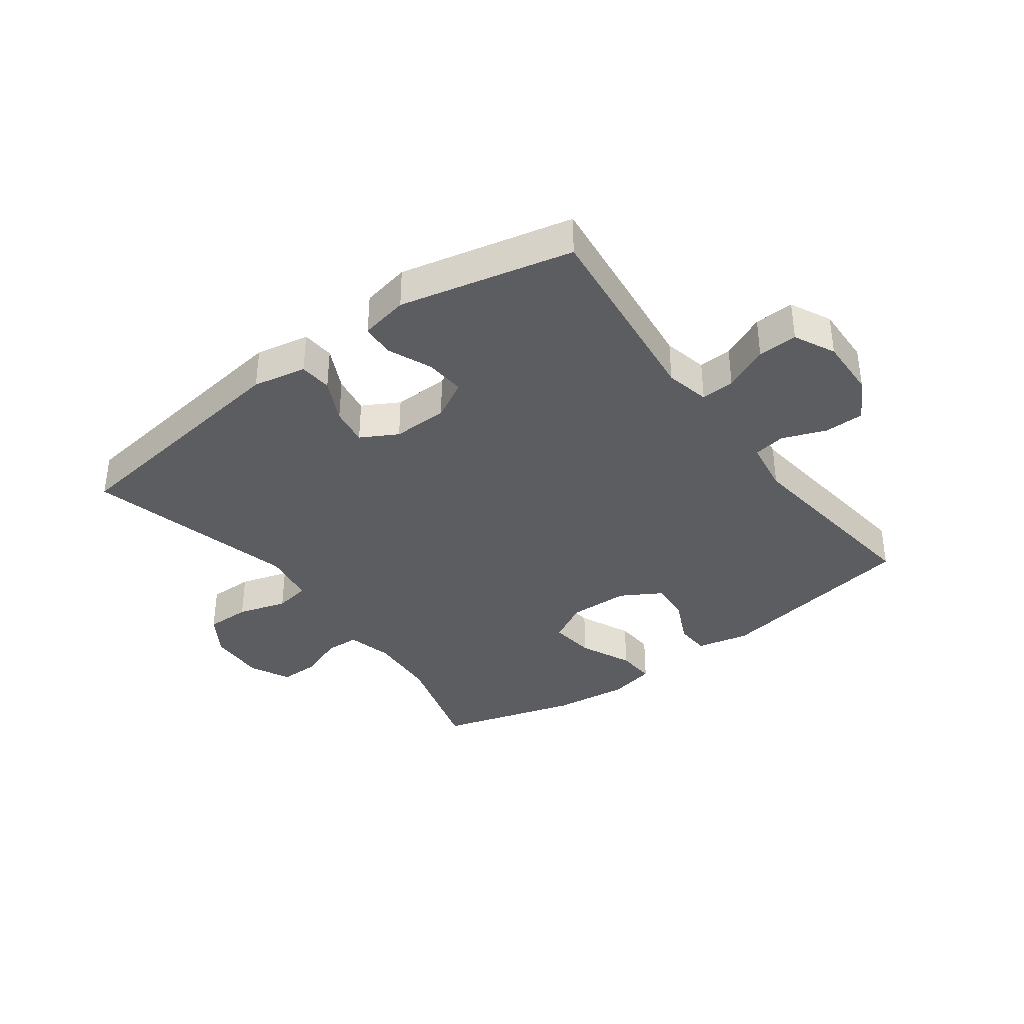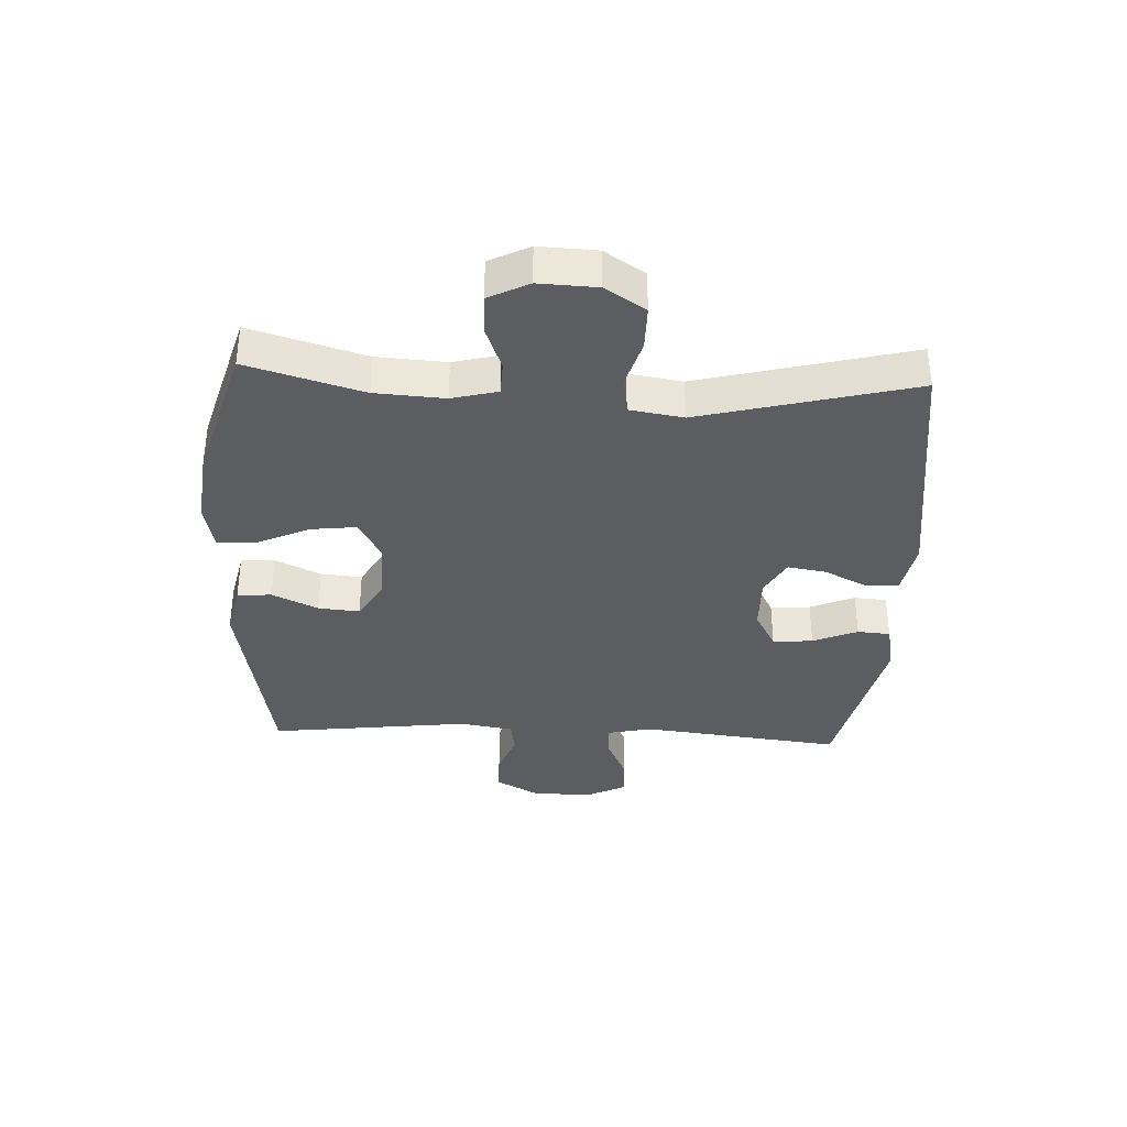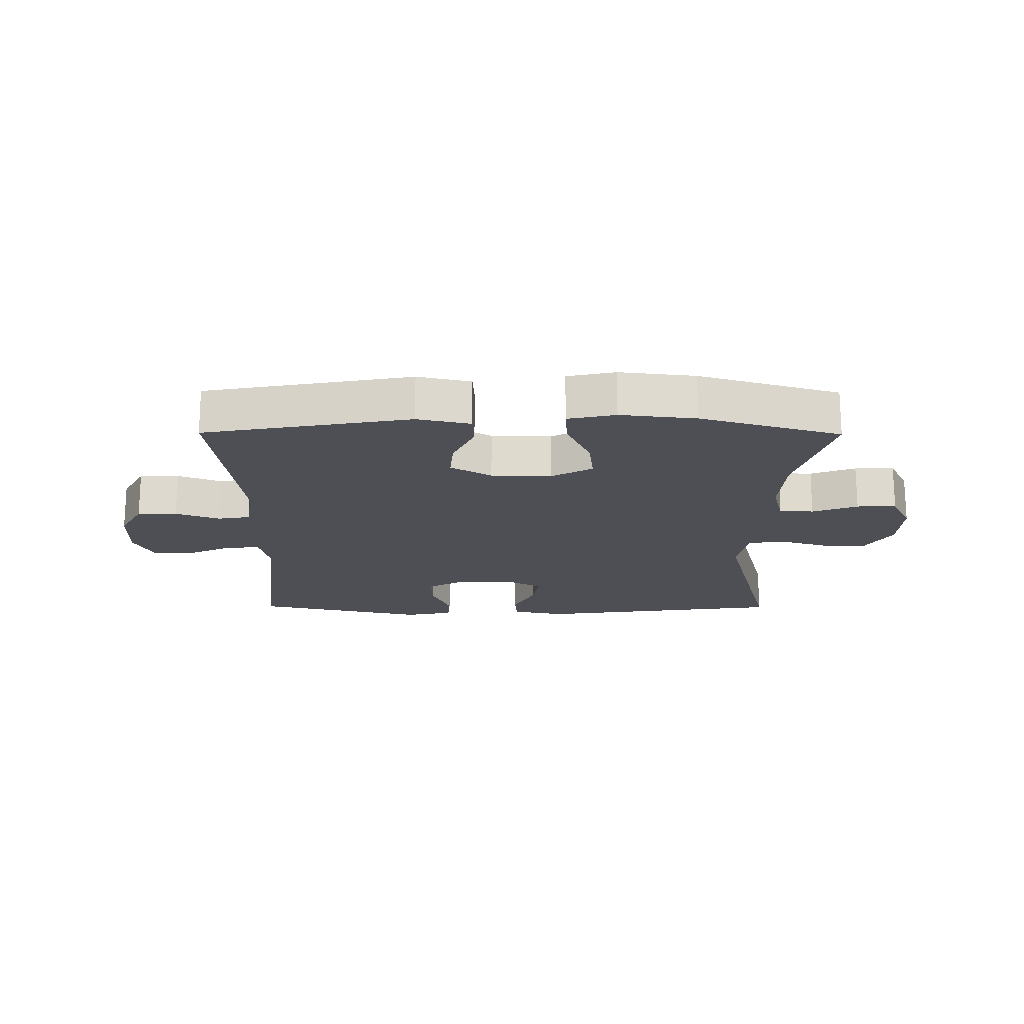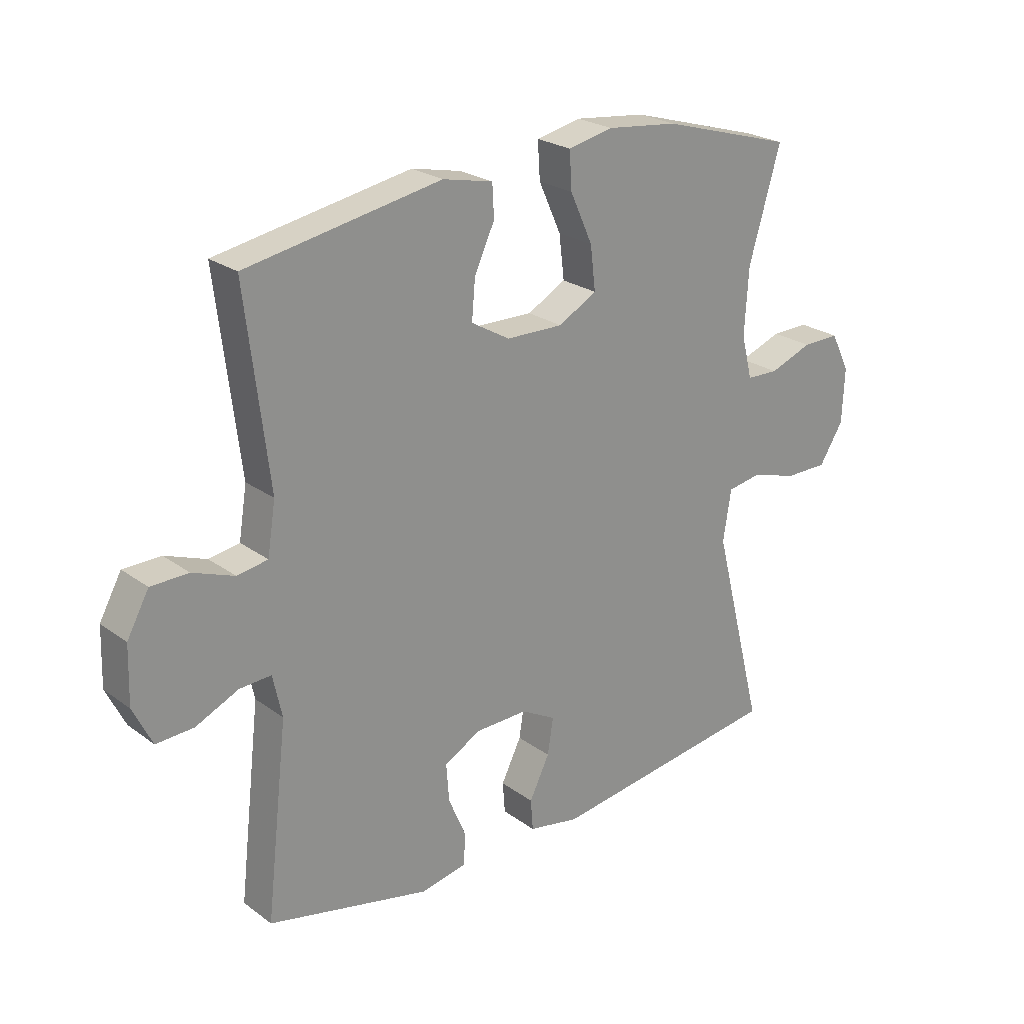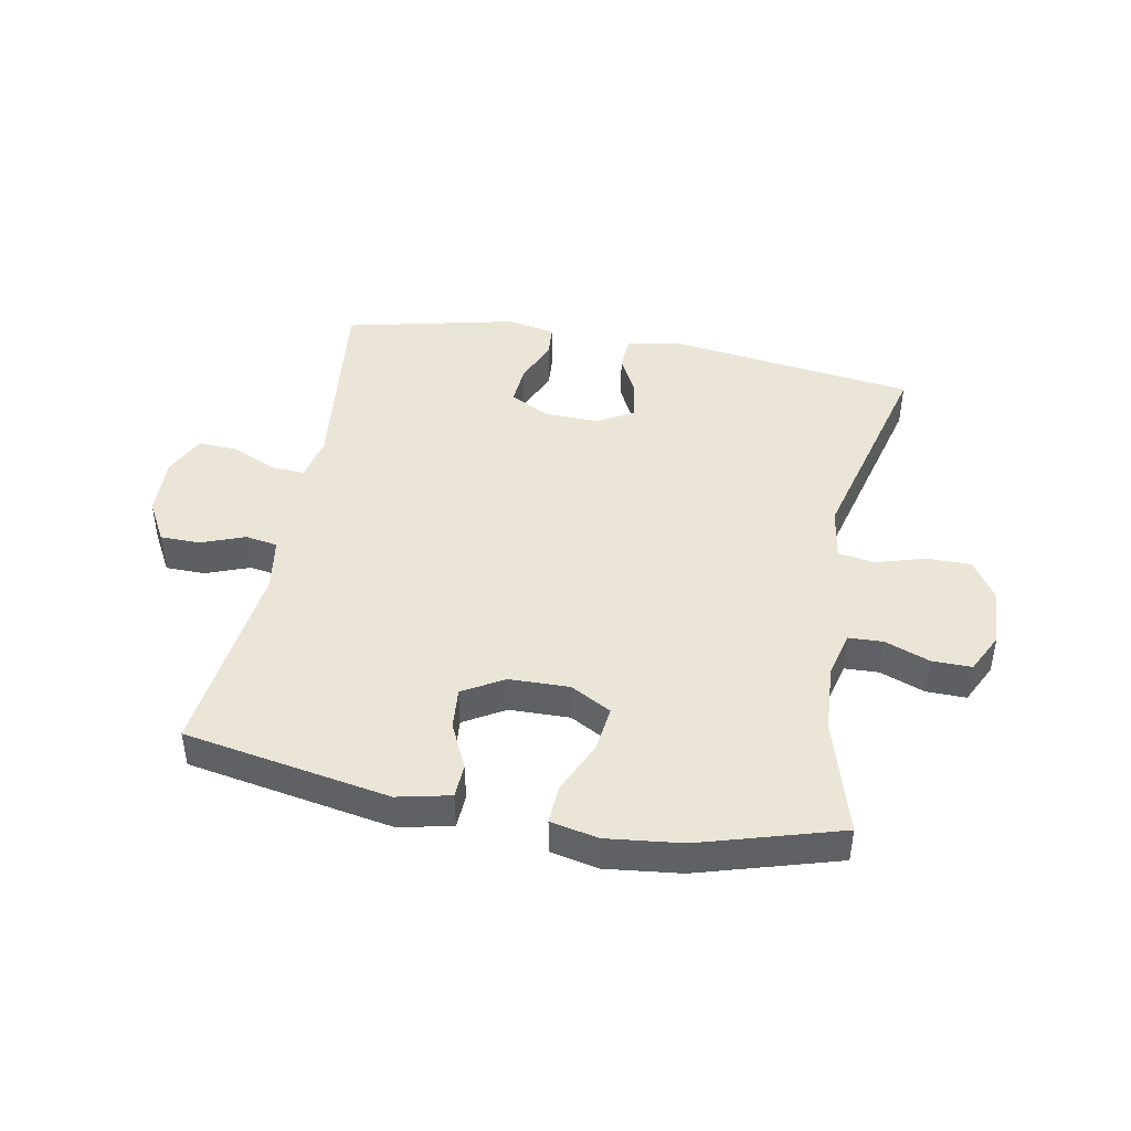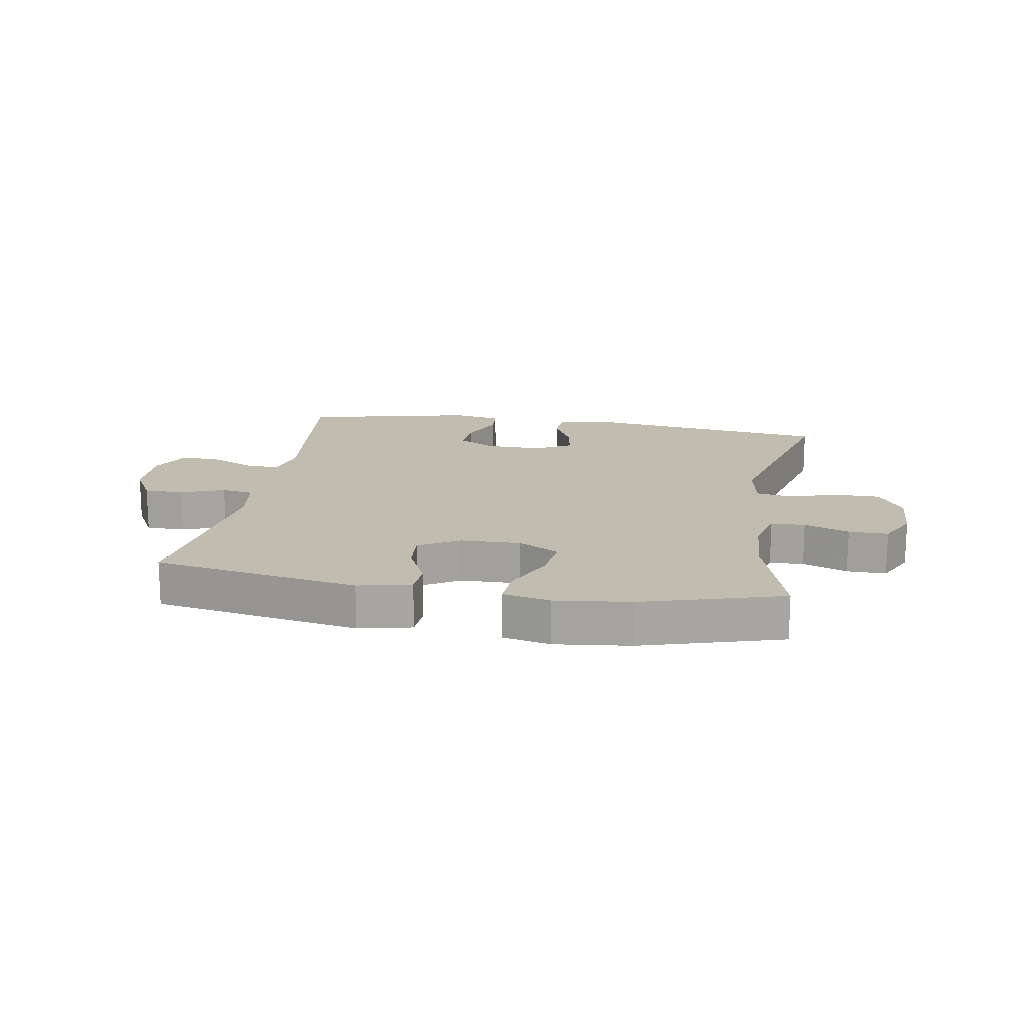
<metadata>
{"format":"obj","ext":"obj","renderer":"f3d","projection":"perspective","resolution":1024,"background":"white","views":[{"elev":-36.7,"azim":-143.6,"up":"+Y"},{"elev":-36.0,"azim":87.3,"up":"+Y"},{"elev":-18.4,"azim":-0.4,"up":"+Y"},{"elev":24.0,"azim":-39.9,"up":"+Z"},{"elev":44.3,"azim":10.5,"up":"+Y"},{"elev":16.4,"azim":9.5,"up":"+Y"}]}
</metadata>
<code>
v -0.5 0.07 0.5
v -0.162 0.07 0.561
v -0.075 0.07 0.542
v -0.072 0.07 0.486
v -0.107 0.07 0.411
v -0.113 0.07 0.343
v -0.046 0.07 0.304
v 0.053 0.07 0.302
v 0.12 0.07 0.339
v 0.111 0.07 0.414
v 0.072 0.07 0.5
v 0.068 0.07 0.564
v 0.146 0.07 0.581
v 0.27 0.07 0.567
v 0.5 0.07 0.5
v 0.445 0.07 0.311
v 0.438 0.07 0.197
v 0.457 0.07 0.122
v 0.513 0.07 0.12
v 0.587 0.07 0.148
v 0.652 0.07 0.149
v 0.685 0.07 0.083
v 0.681 0.07 -0.012
v 0.639 0.07 -0.078
v 0.565 0.07 -0.078
v 0.484 0.07 -0.054
v 0.425 0.07 -0.064
v 0.411 0.07 -0.152
v 0.5 0.07 -0.5
v 0.092 0.07 -0.556
v 0.004 0.07 -0.539
v 0 0.07 -0.485
v 0.035 0.07 -0.414
v 0.045 0.07 -0.351
v -0.015 0.07 -0.318
v -0.106 0.07 -0.32
v -0.17 0.07 -0.355
v -0.165 0.07 -0.421
v -0.134 0.07 -0.494
v -0.138 0.07 -0.548
v -0.217 0.07 -0.564
v -0.5 0.07 -0.5
v -0.462 0.07 -0.169
v -0.478 0.07 -0.096
v -0.533 0.07 -0.099
v -0.607 0.07 -0.133
v -0.672 0.07 -0.136
v -0.705 0.07 -0.069
v -0.702 0.07 0.03
v -0.664 0.07 0.099
v -0.599 0.07 0.1
v -0.527 0.07 0.073
v -0.474 0.07 0.082
v -0.46 0.07 0.17
v -0.5 0 0.5
v -0.162 0 0.561
v -0.075 0 0.542
v -0.072 0 0.486
v -0.107 0 0.411
v -0.113 0 0.343
v -0.046 0 0.304
v 0.053 0 0.302
v 0.12 0 0.339
v 0.111 0 0.414
v 0.072 0 0.5
v 0.068 0 0.564
v 0.146 0 0.581
v 0.27 0 0.567
v 0.5 0 0.5
v 0.445 0 0.311
v 0.438 0 0.197
v 0.457 0 0.122
v 0.513 0 0.12
v 0.587 0 0.148
v 0.652 0 0.149
v 0.685 0 0.083
v 0.681 0 -0.012
v 0.639 0 -0.078
v 0.565 0 -0.078
v 0.484 0 -0.054
v 0.425 0 -0.064
v 0.411 0 -0.152
v 0.5 0 -0.5
v 0.092 0 -0.556
v 0.004 0 -0.539
v 0 0 -0.485
v 0.035 0 -0.414
v 0.045 0 -0.351
v -0.015 0 -0.318
v -0.106 0 -0.32
v -0.17 0 -0.355
v -0.165 0 -0.421
v -0.134 0 -0.494
v -0.138 0 -0.548
v -0.217 0 -0.564
v -0.5 0 -0.5
v -0.462 0 -0.169
v -0.478 0 -0.096
v -0.533 0 -0.099
v -0.607 0 -0.133
v -0.672 0 -0.136
v -0.705 0 -0.069
v -0.702 0 0.03
v -0.664 0 0.099
v -0.599 0 0.1
v -0.527 0 0.073
v -0.474 0 0.082
v -0.46 0 0.17
f 50 51 52
f 49 50 52
f 48 49 52
f 47 48 52
f 46 47 52
f 45 46 52
f 44 45 52 53
f 43 44 53 54
f 41 42 43
f 40 41 43
f 39 40 43
f 38 39 43
f 37 38 43 54
f 31 32 33
f 30 31 33
f 29 30 33
f 28 29 33
f 27 28 33 34
f 24 25 26
f 23 24 26
f 22 23 26
f 21 22 26
f 20 21 26
f 19 20 26
f 18 19 26 27
f 27 34 35
f 18 27 35
f 17 18 35
f 14 15 16
f 13 14 16
f 12 13 16
f 11 12 16
f 10 11 16
f 9 10 16 17
f 3 4 5
f 2 3 5
f 1 2 5
f 54 1 5
f 54 5 6
f 54 6 7
f 37 54 7
f 36 37 7
f 17 35 36
f 9 17 36
f 8 9 36
f 7 8 36
f 106 105 104
f 106 104 103
f 106 103 102
f 106 102 101
f 106 101 100
f 106 100 99
f 107 106 99 98
f 108 107 98 97
f 97 96 95
f 97 95 94
f 97 94 93
f 97 93 92
f 108 97 92 91
f 87 86 85
f 87 85 84
f 87 84 83
f 87 83 82
f 88 87 82 81
f 80 79 78
f 80 78 77
f 80 77 76
f 80 76 75
f 80 75 74
f 80 74 73
f 81 80 73 72
f 89 88 81
f 89 81 72
f 89 72 71
f 70 69 68
f 70 68 67
f 70 67 66
f 70 66 65
f 70 65 64
f 71 70 64 63
f 59 58 57
f 59 57 56
f 59 56 55
f 59 55 108
f 60 59 108
f 61 60 108
f 61 108 91
f 61 91 90
f 90 89 71
f 90 71 63
f 90 63 62
f 90 62 61
f 1 55 56 2
f 2 56 57 3
f 3 57 58 4
f 4 58 59 5
f 5 59 60 6
f 6 60 61 7
f 7 61 62 8
f 8 62 63 9
f 9 63 64 10
f 10 64 65 11
f 11 65 66 12
f 12 66 67 13
f 13 67 68 14
f 14 68 69 15
f 15 69 70 16
f 16 70 71 17
f 17 71 72 18
f 18 72 73 19
f 19 73 74 20
f 20 74 75 21
f 21 75 76 22
f 22 76 77 23
f 23 77 78 24
f 24 78 79 25
f 25 79 80 26
f 26 80 81 27
f 27 81 82 28
f 28 82 83 29
f 29 83 84 30
f 30 84 85 31
f 31 85 86 32
f 32 86 87 33
f 33 87 88 34
f 34 88 89 35
f 35 89 90 36
f 36 90 91 37
f 37 91 92 38
f 38 92 93 39
f 39 93 94 40
f 40 94 95 41
f 41 95 96 42
f 42 96 97 43
f 43 97 98 44
f 44 98 99 45
f 45 99 100 46
f 46 100 101 47
f 47 101 102 48
f 48 102 103 49
f 49 103 104 50
f 50 104 105 51
f 51 105 106 52
f 52 106 107 53
f 53 107 108 54
f 54 108 55 1

</code>
